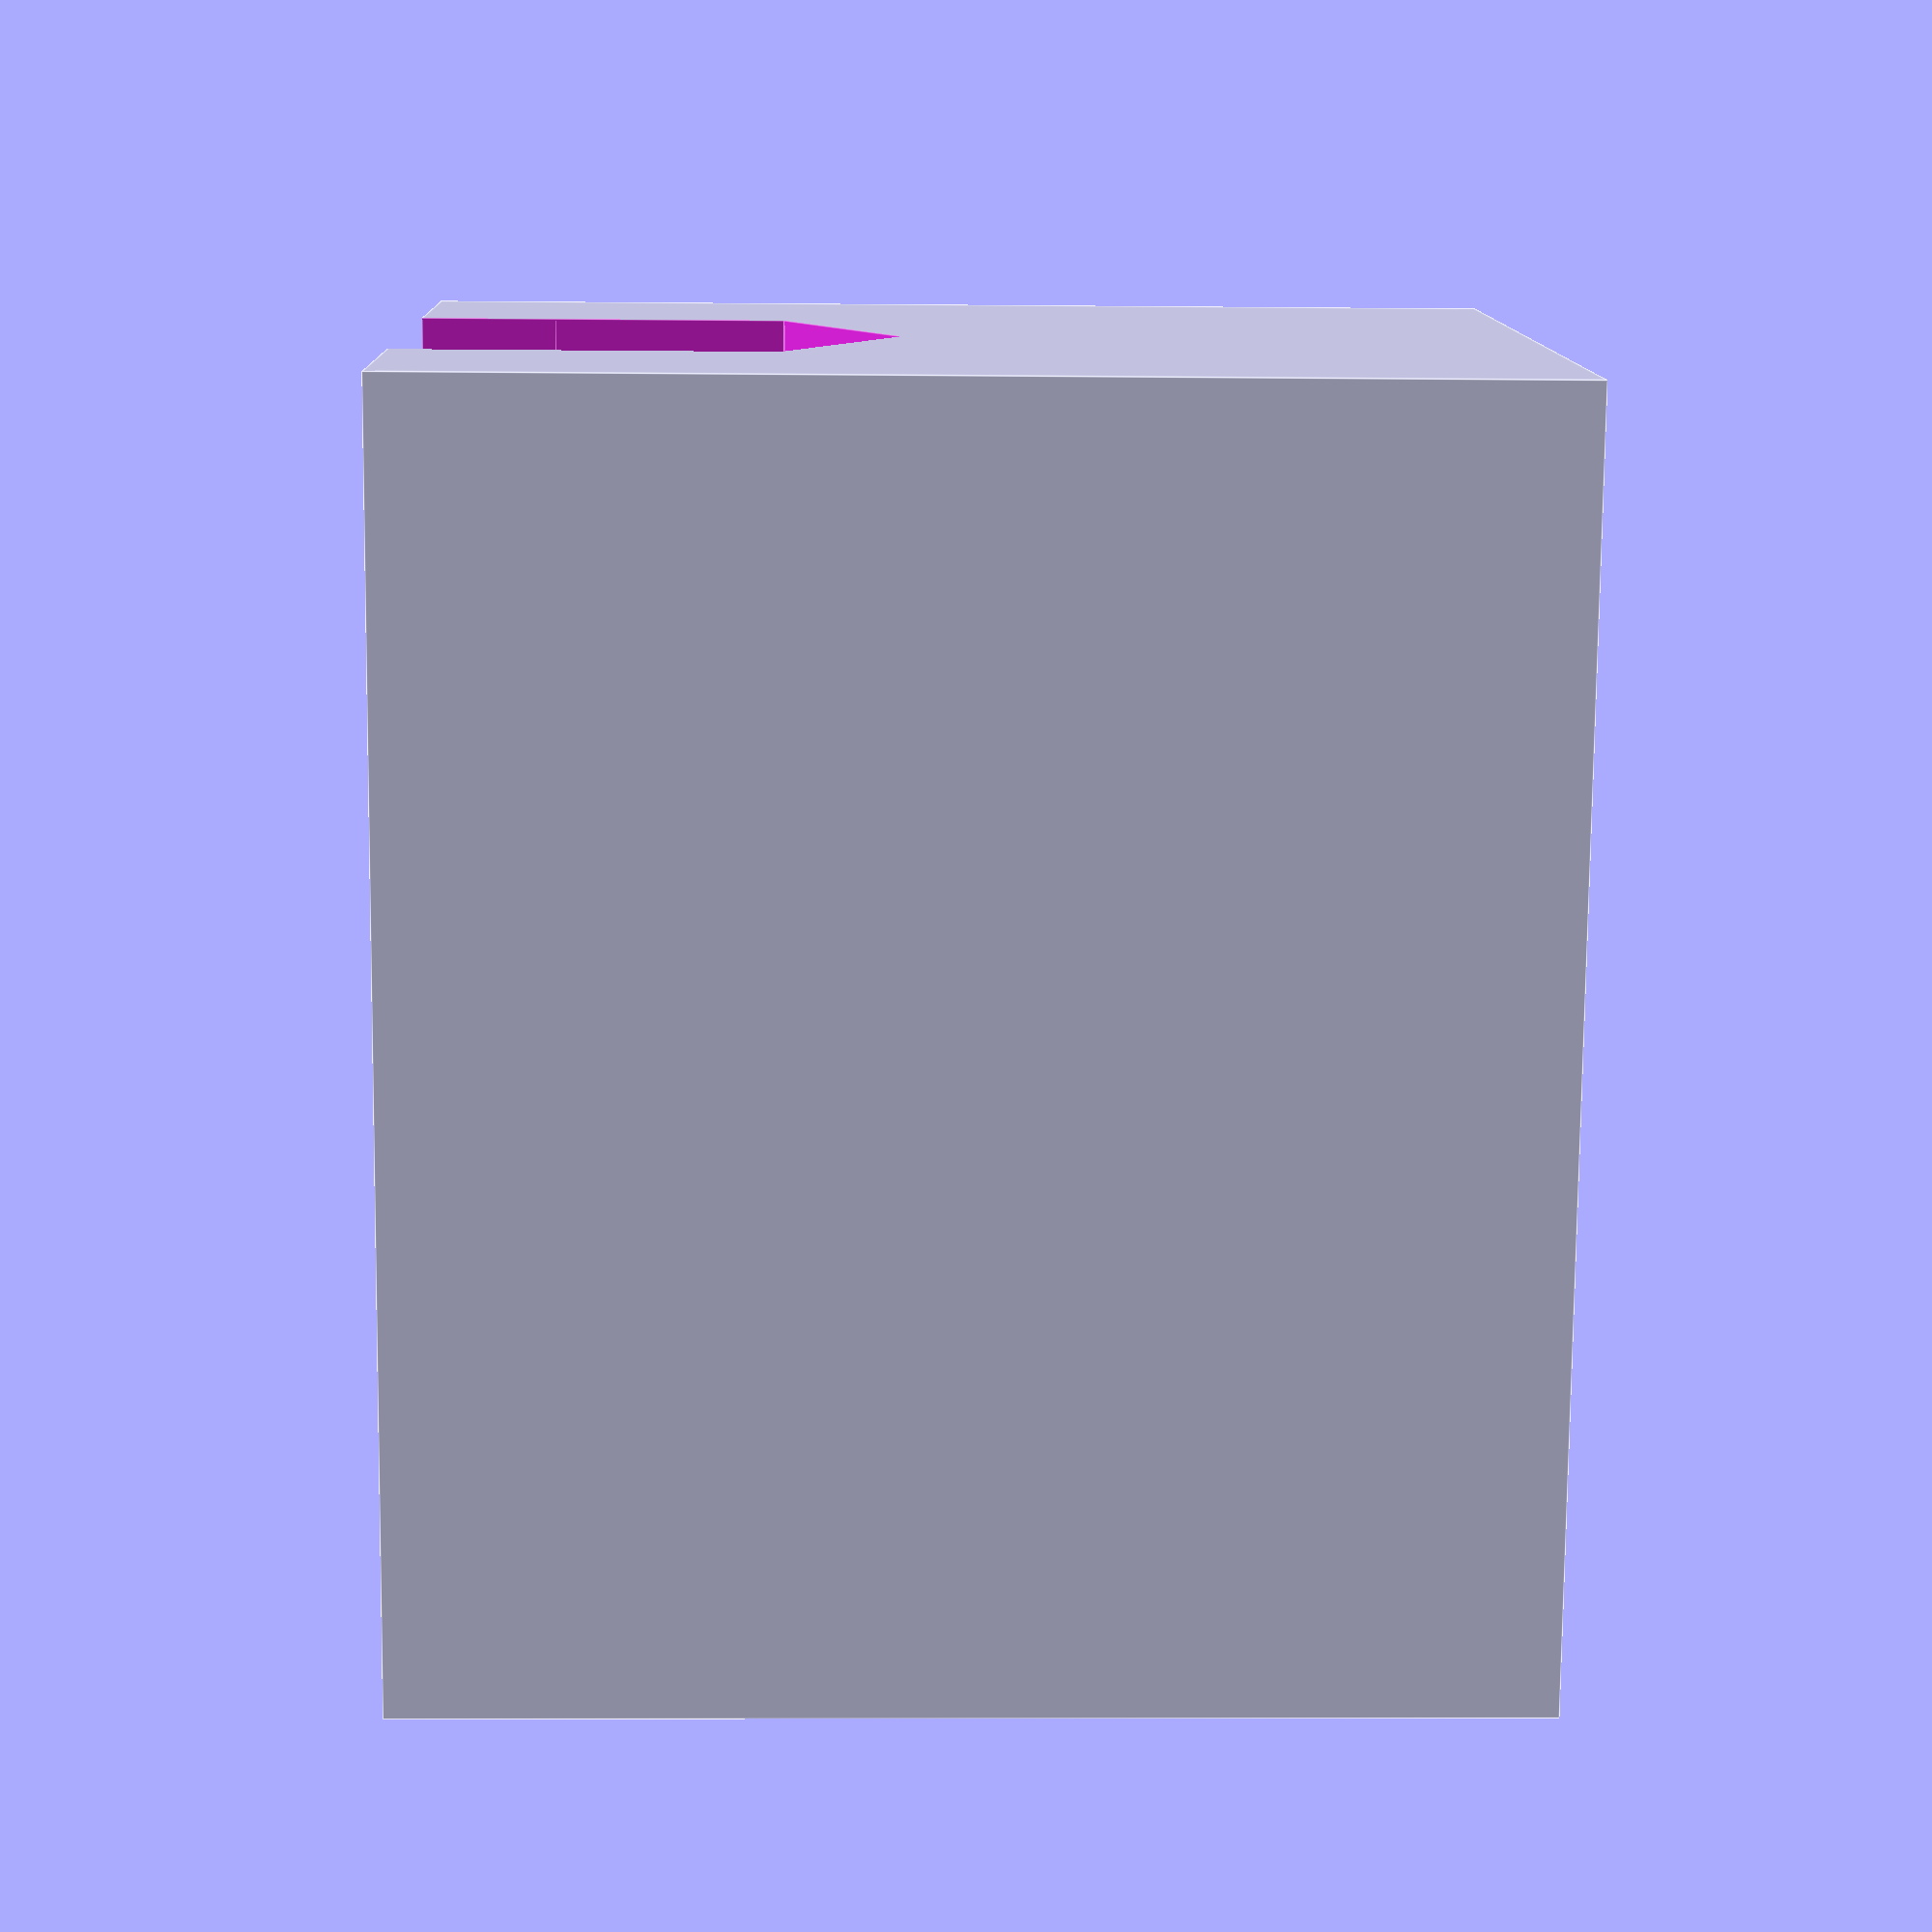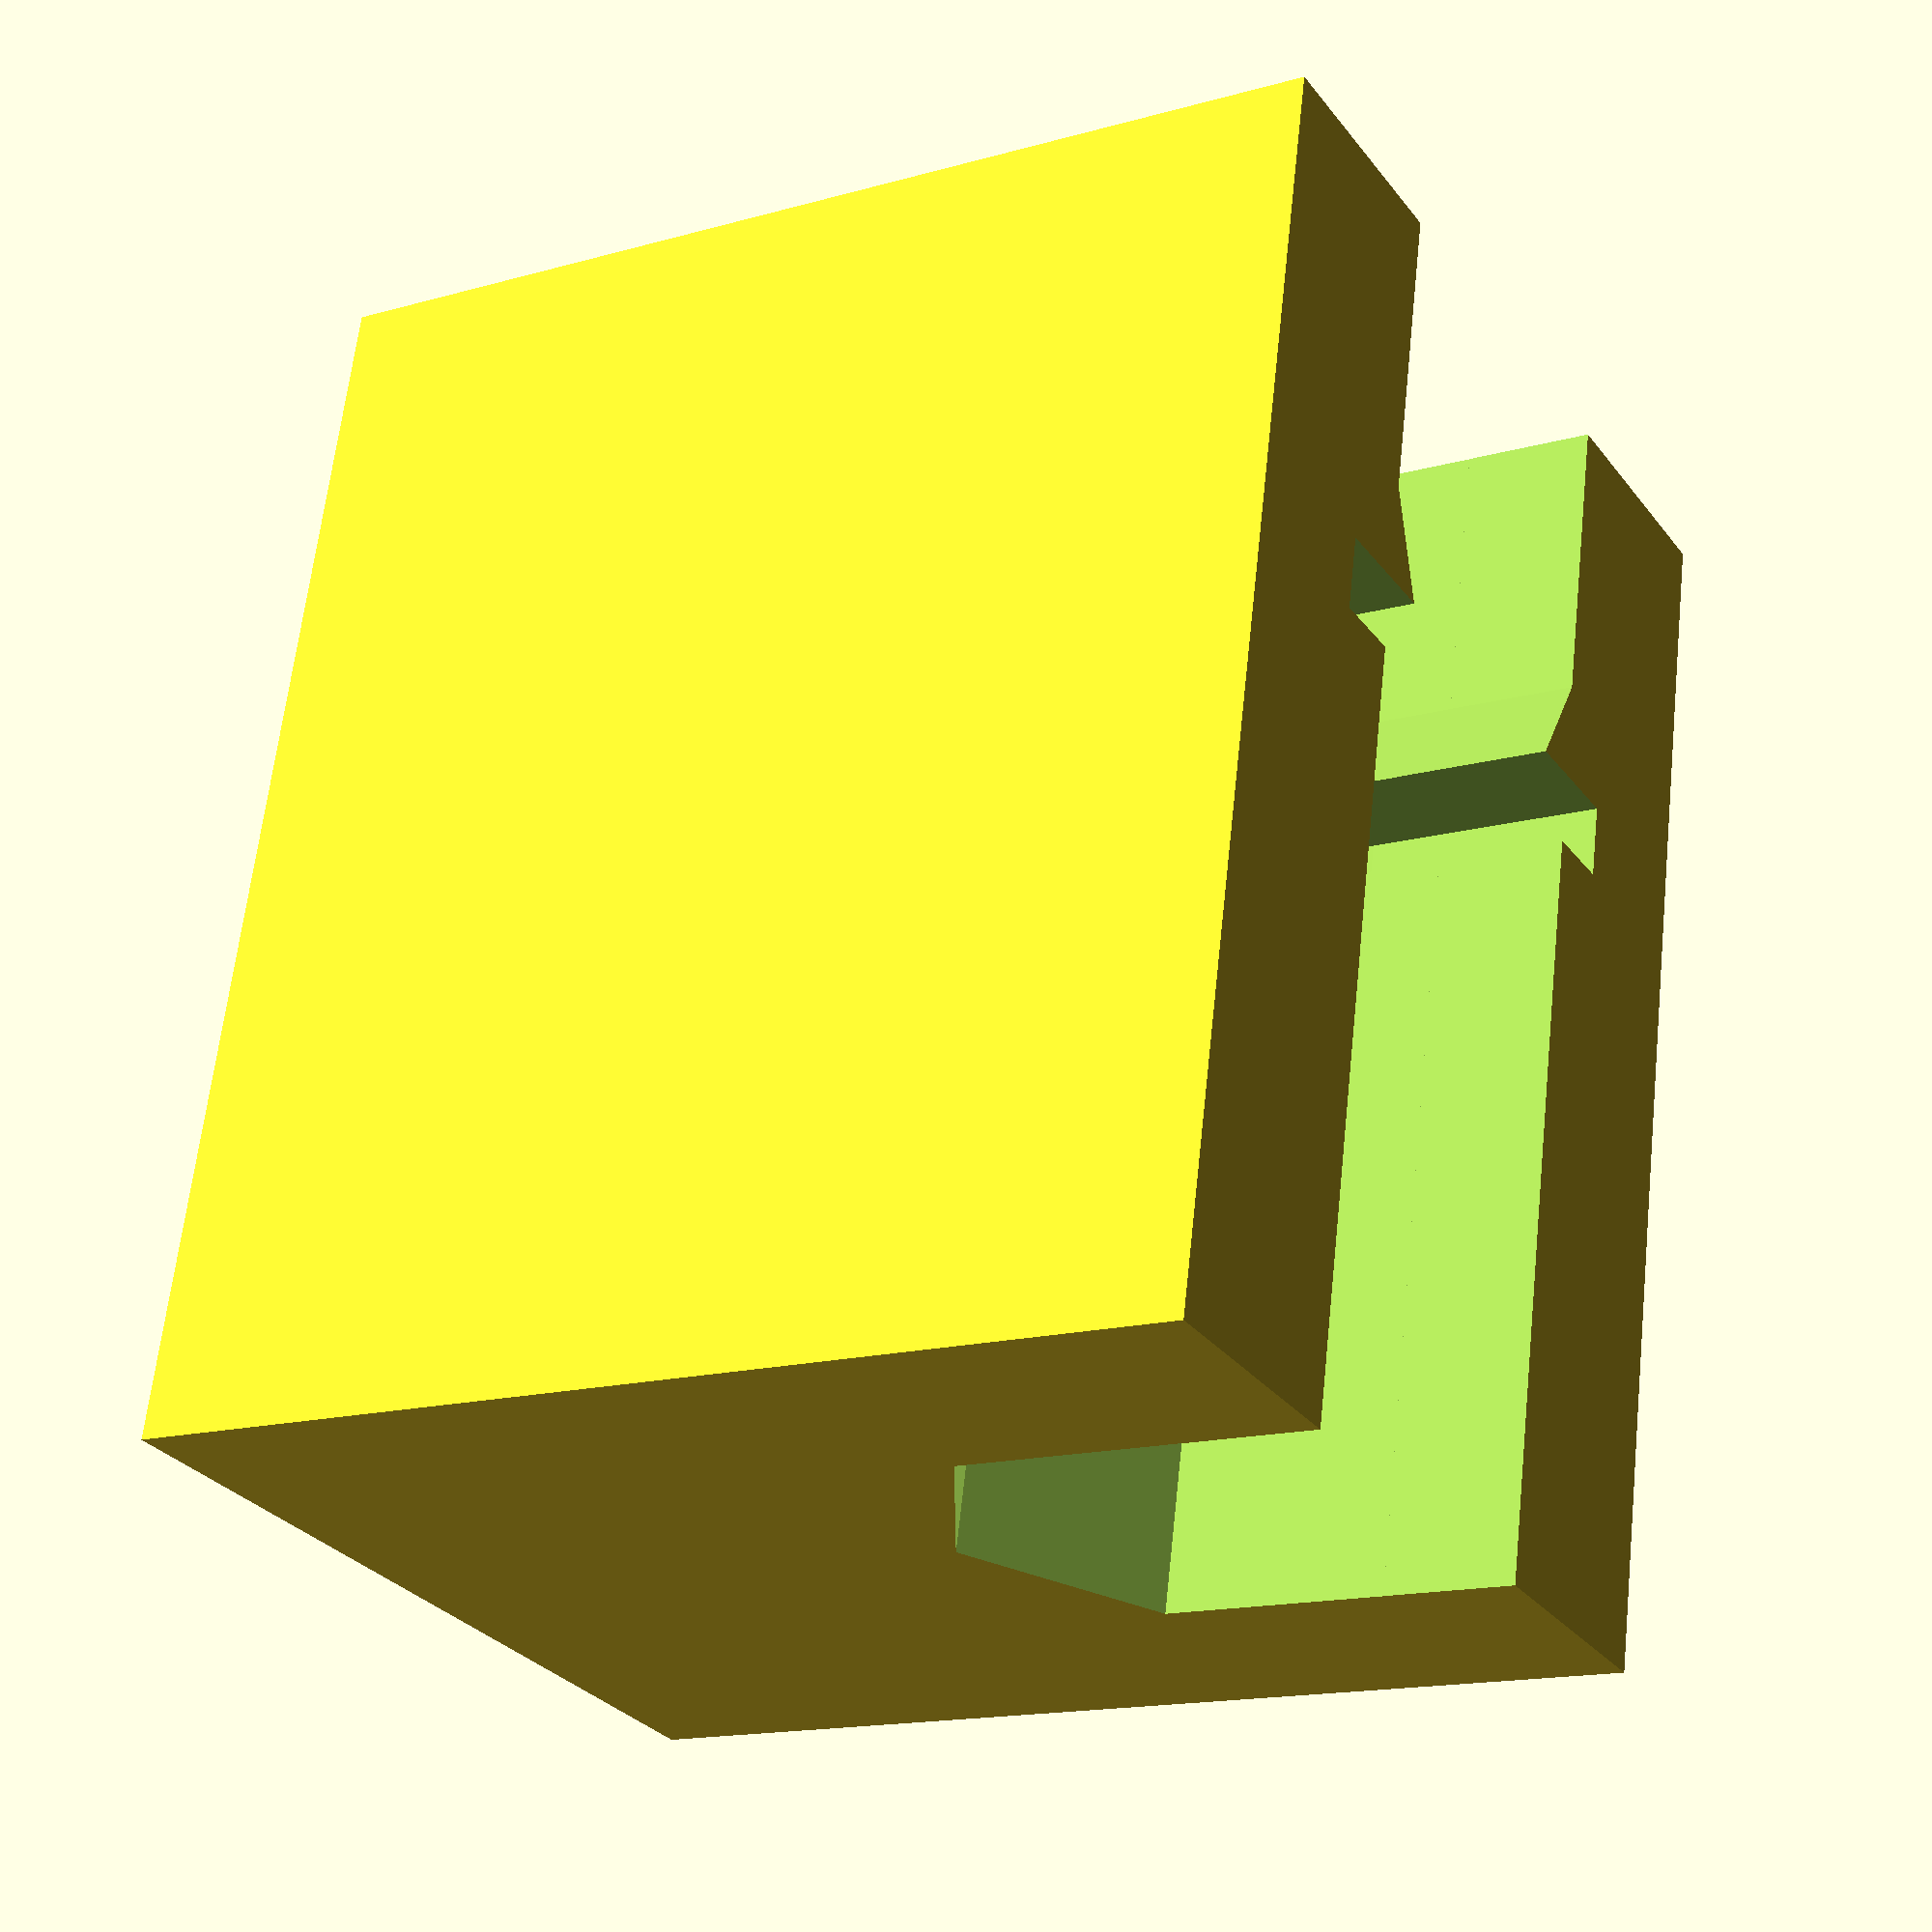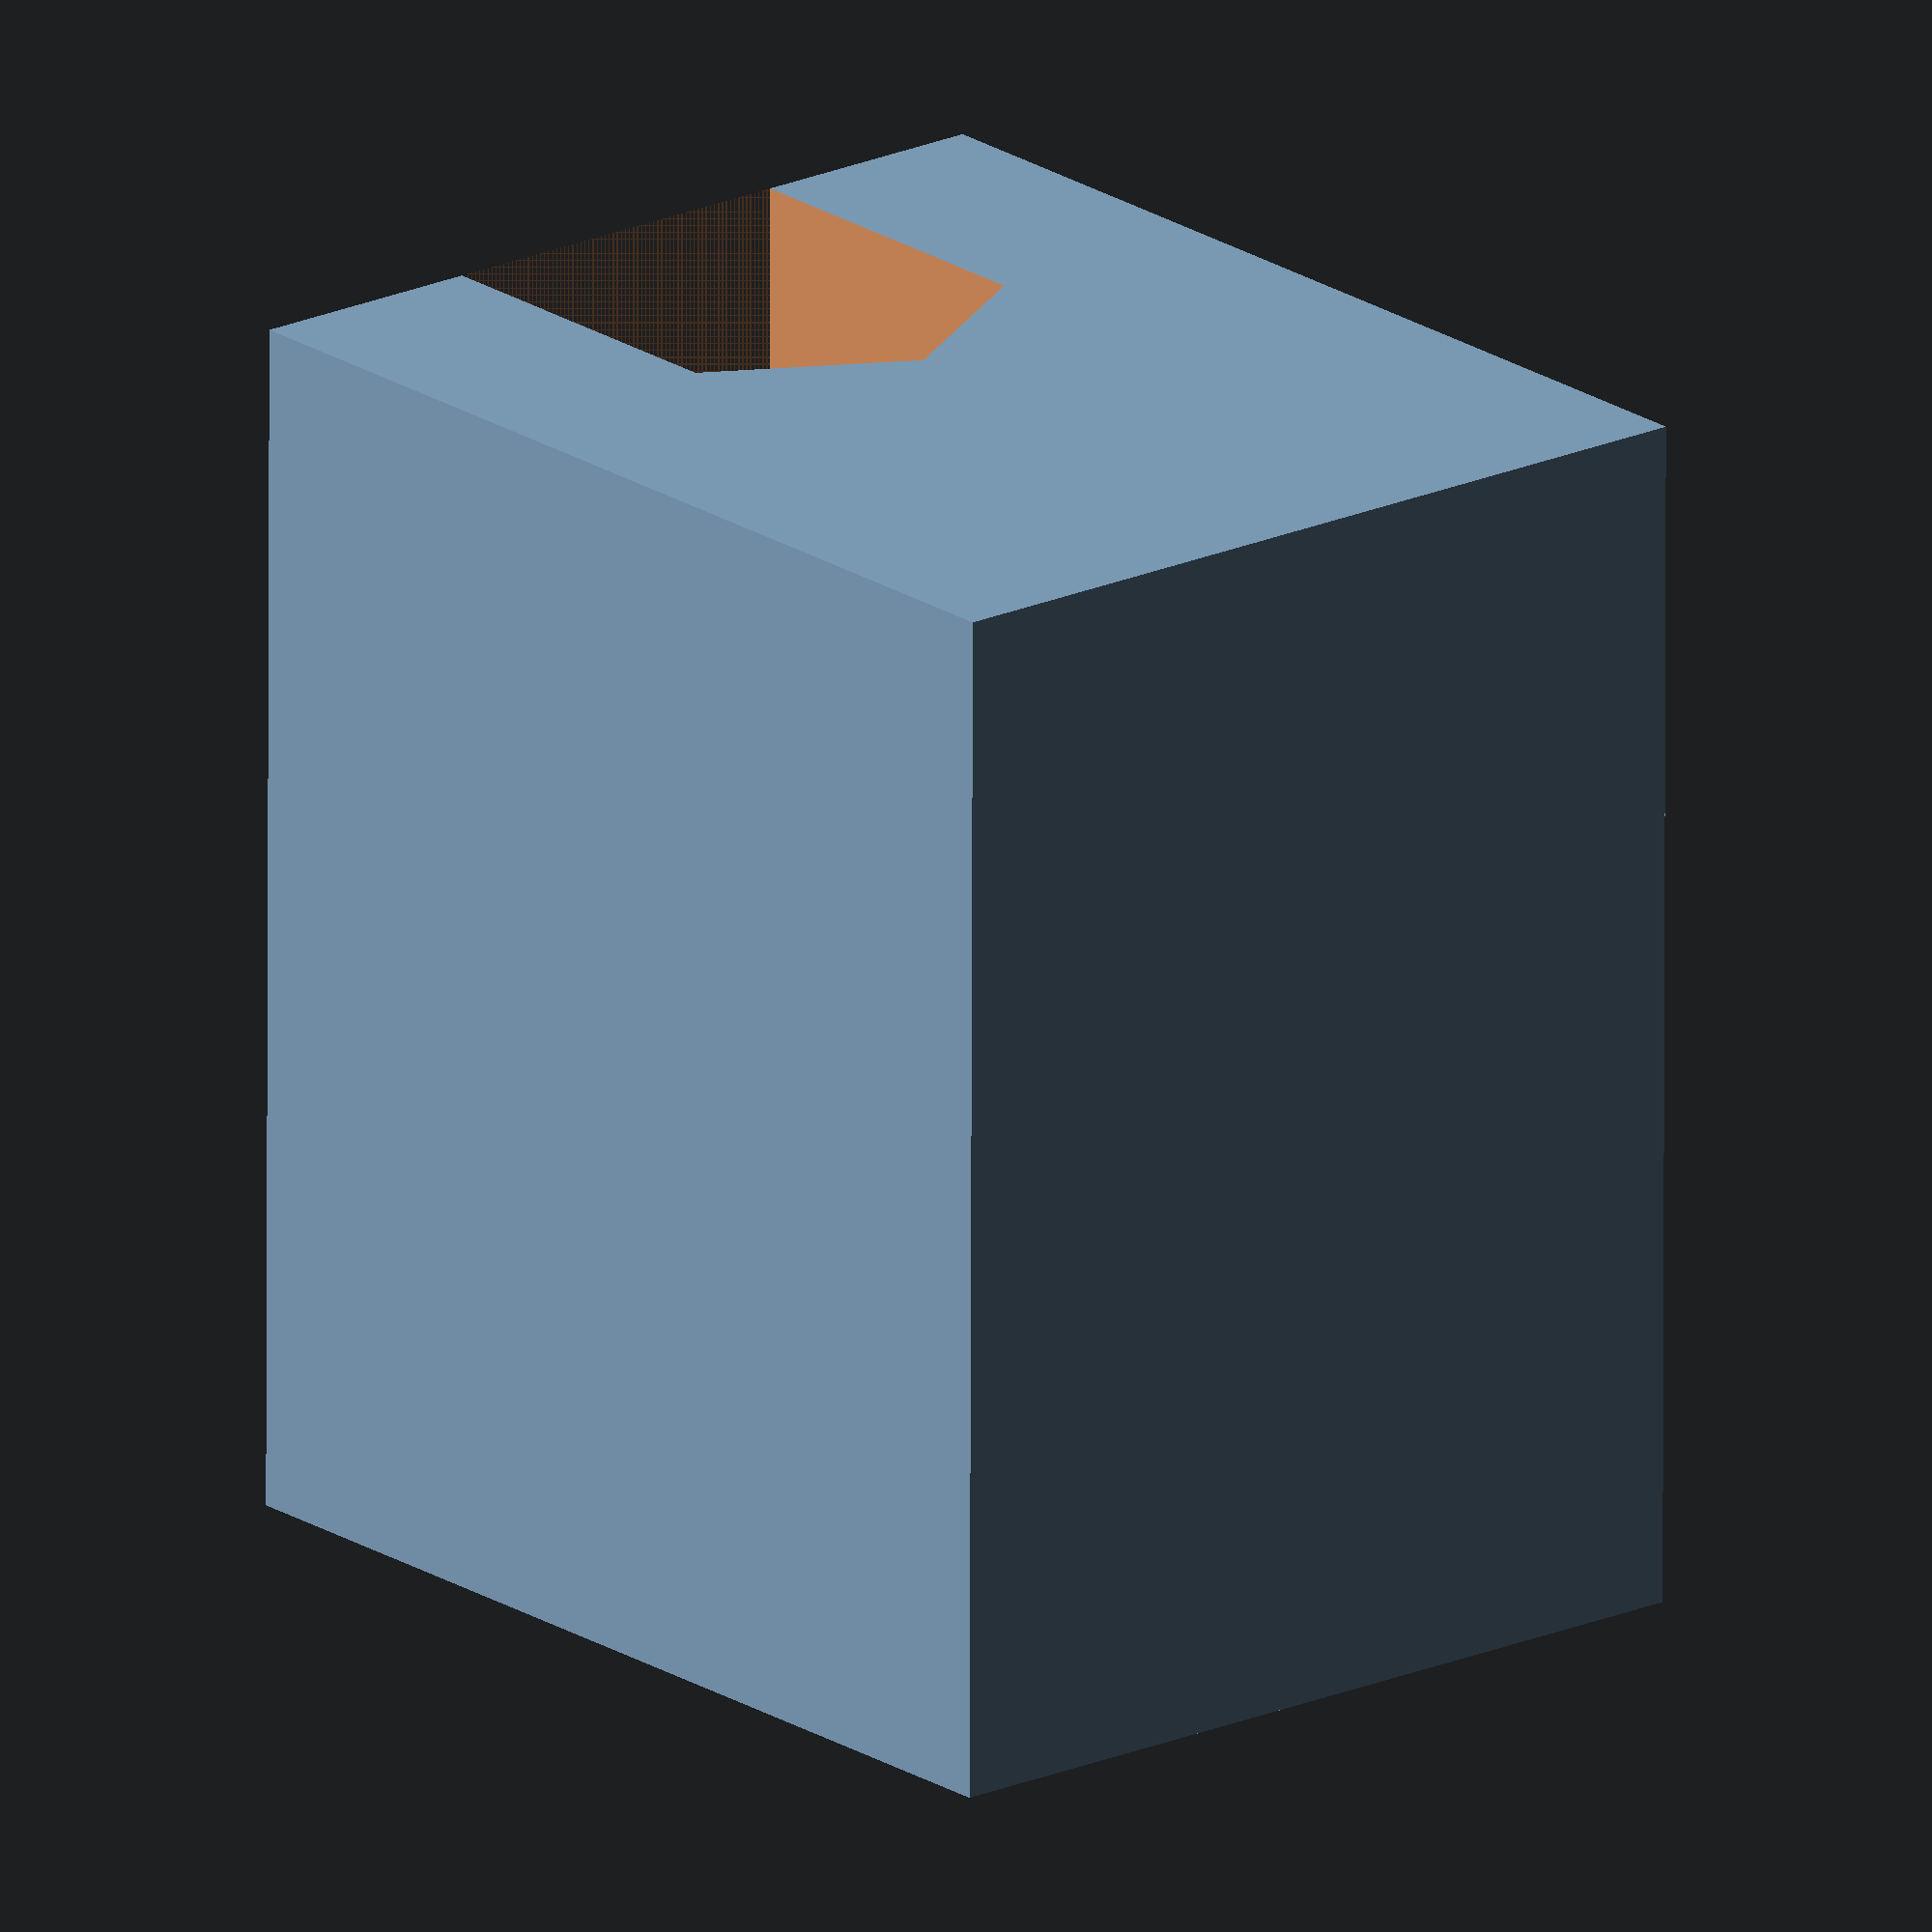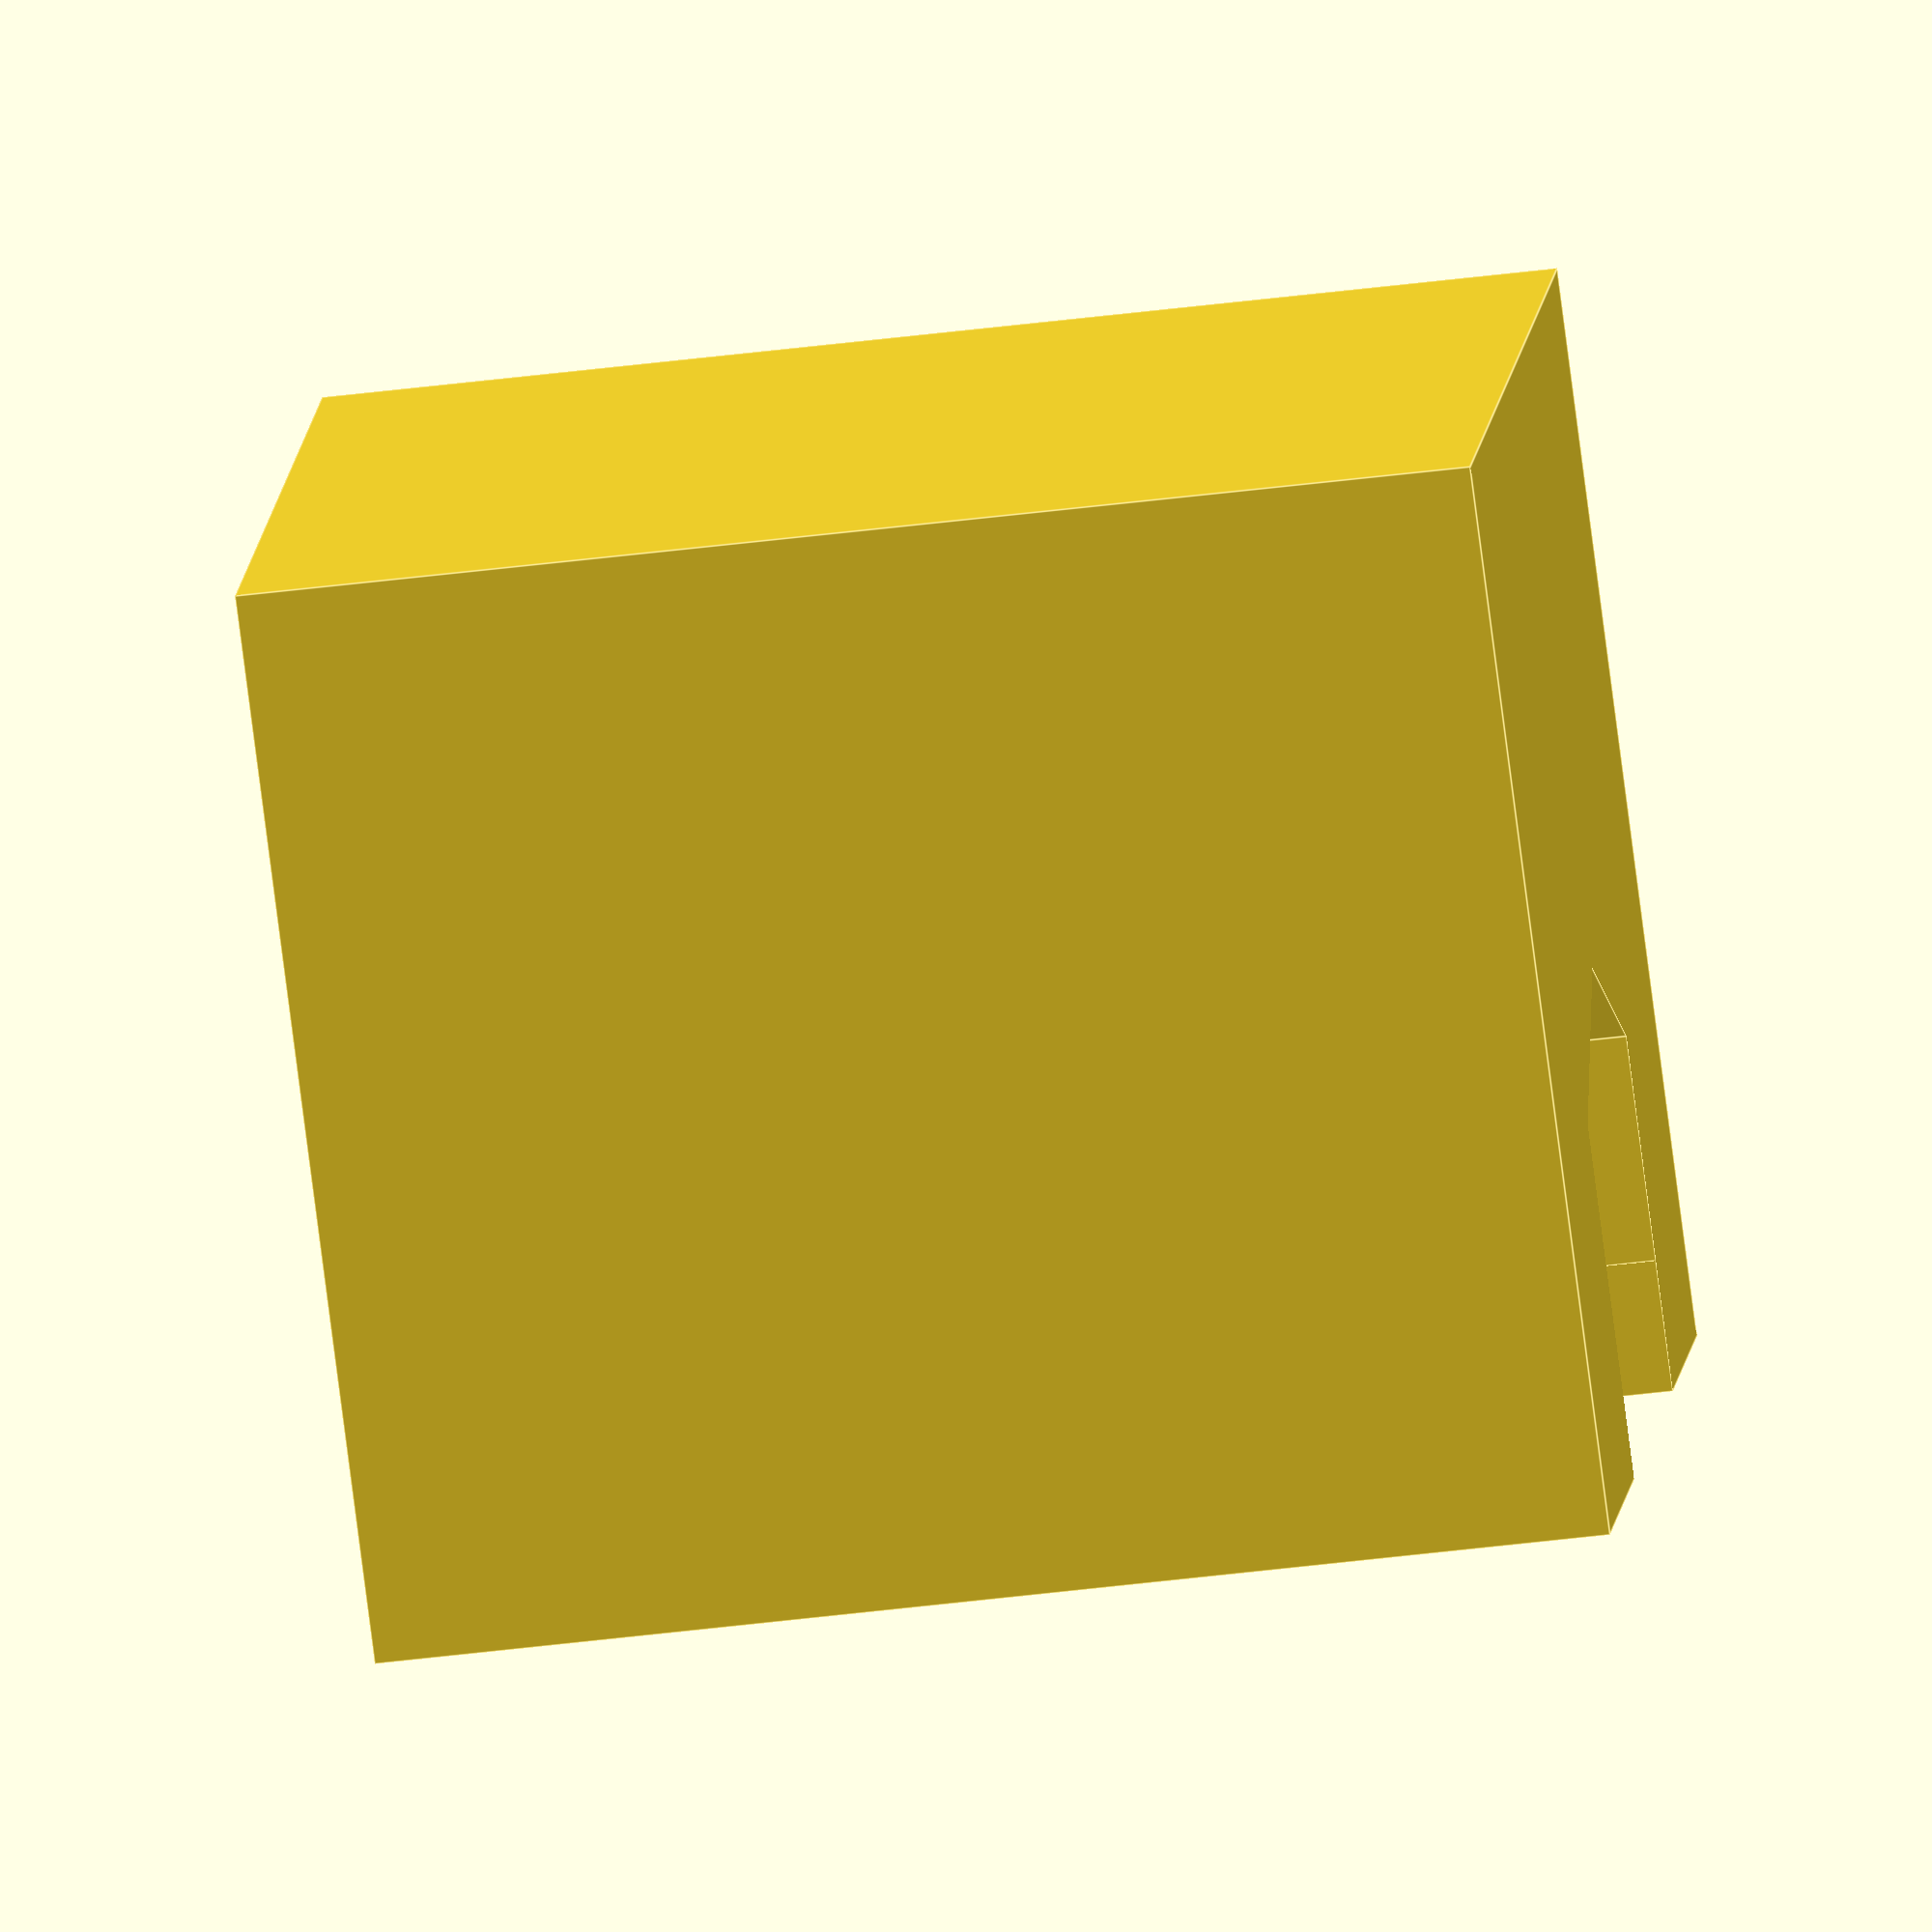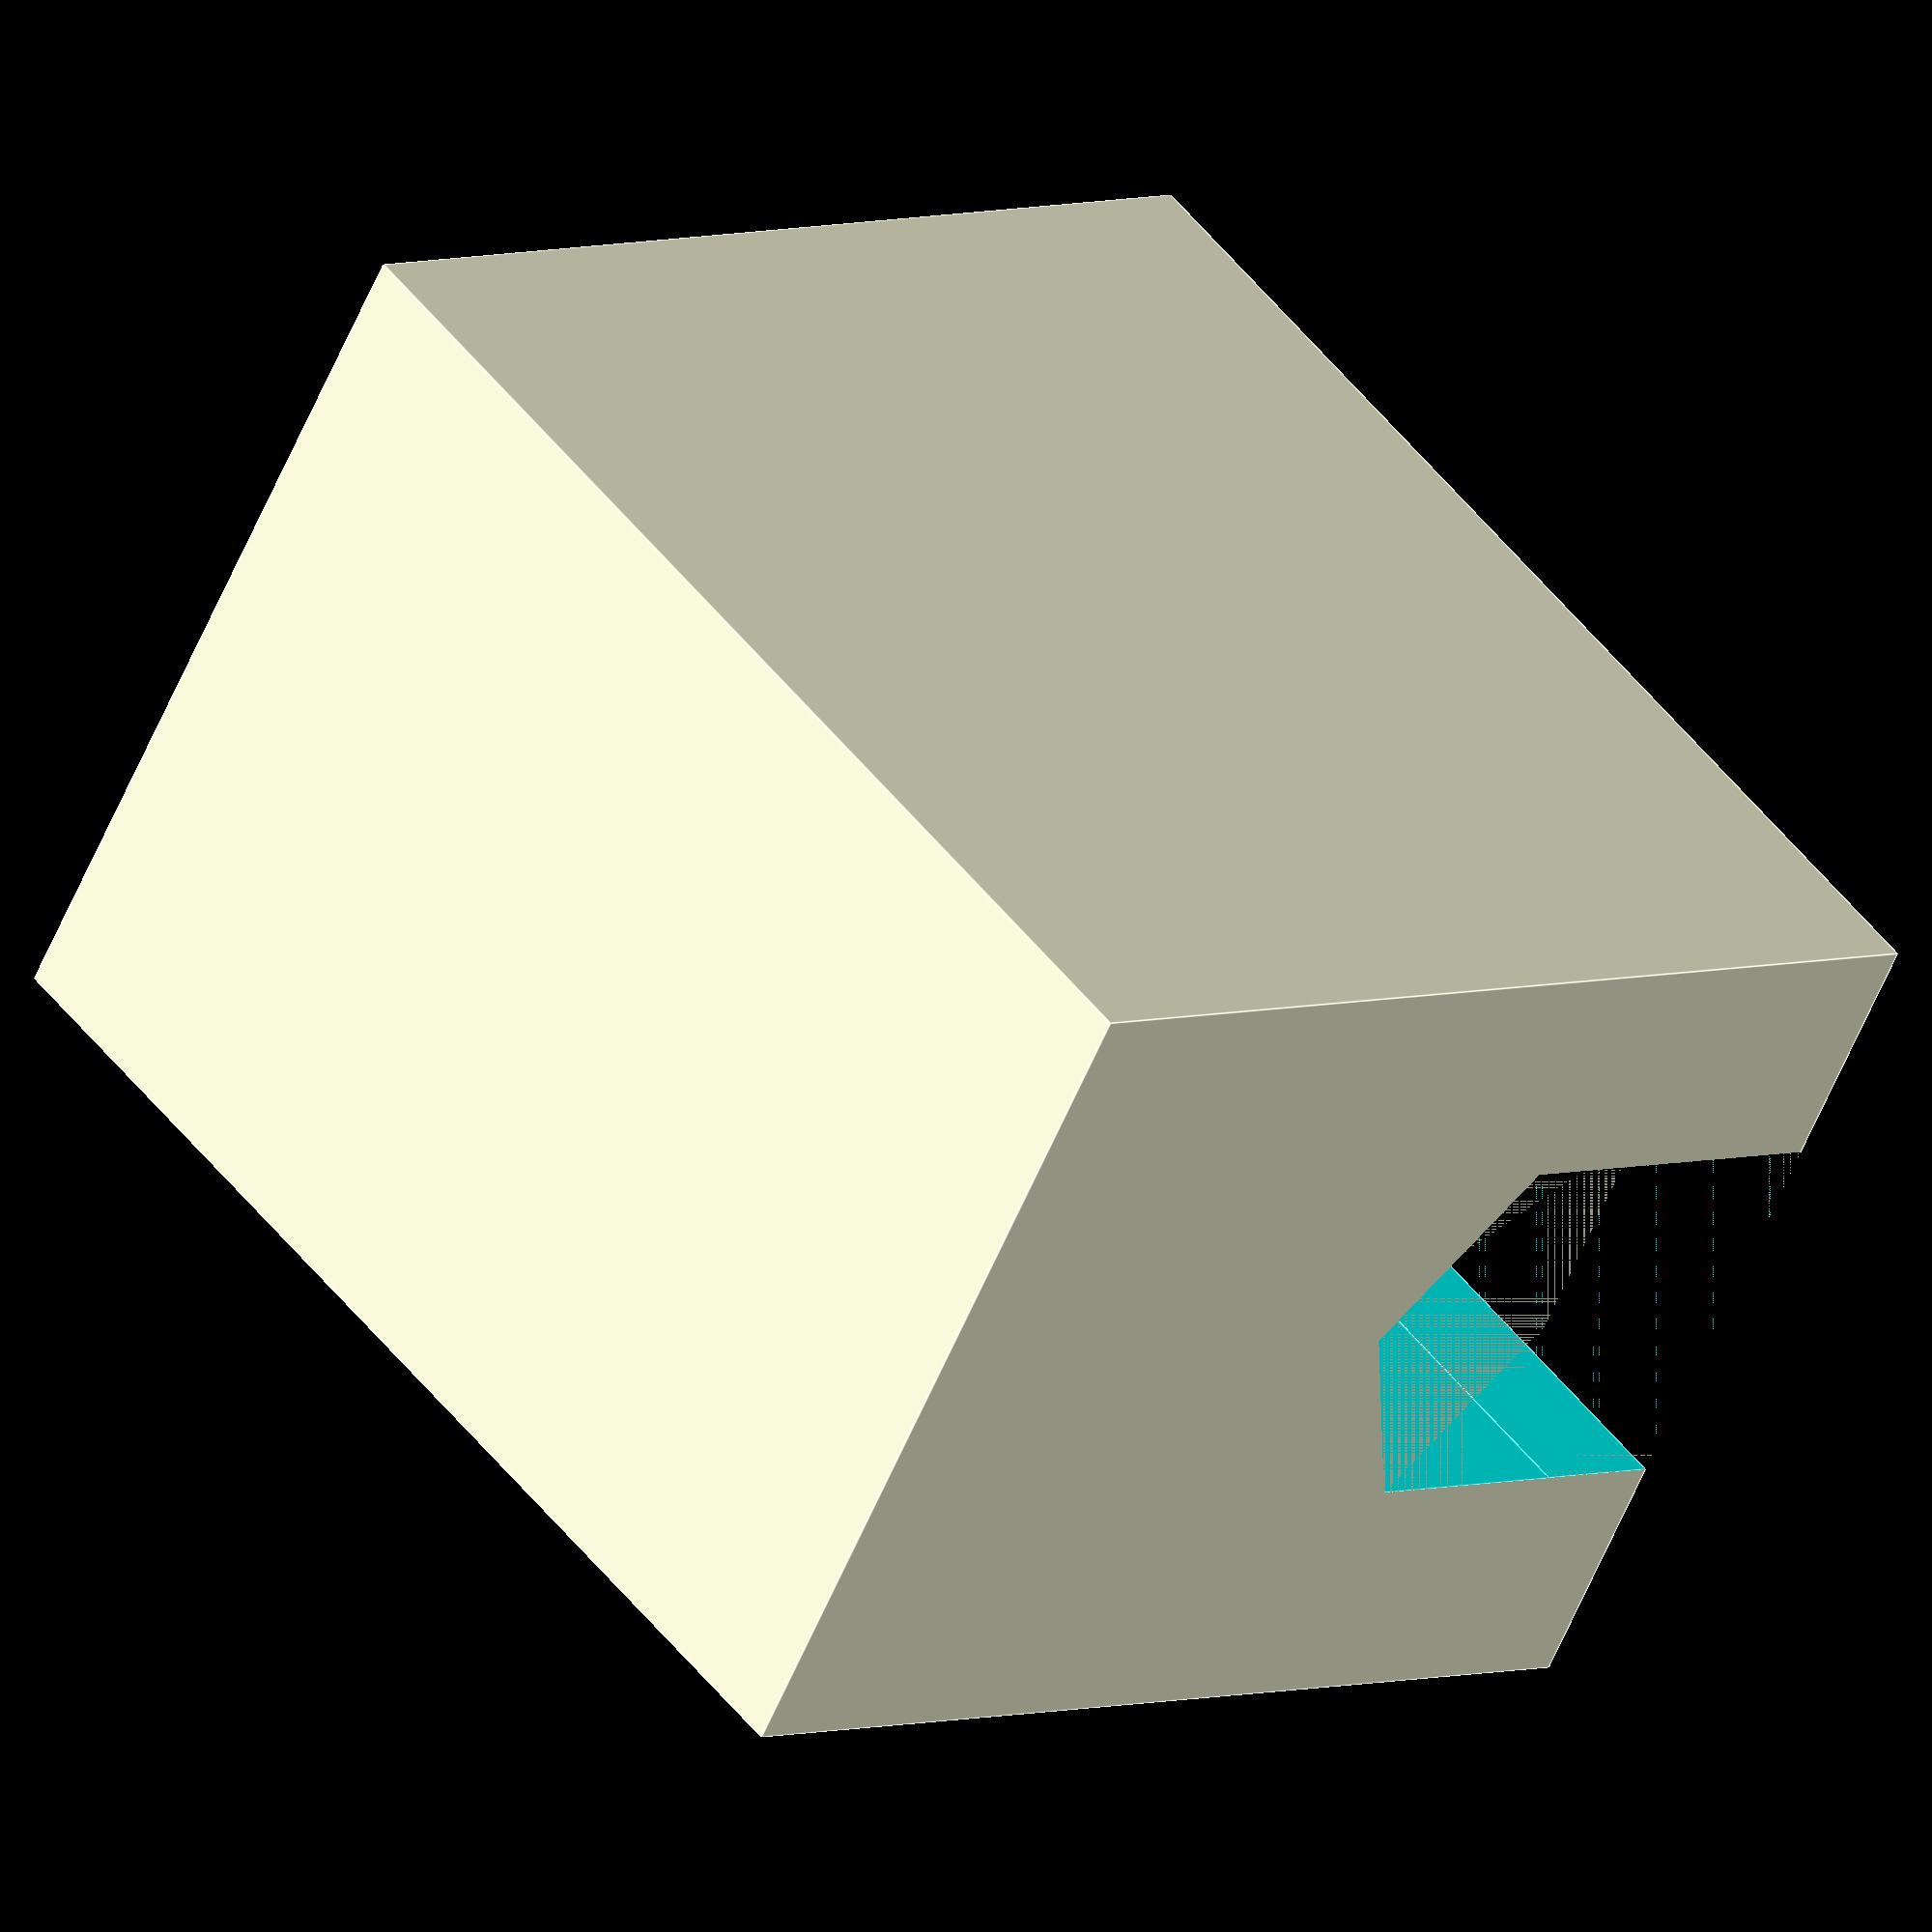
<openscad>
$fn=100;

screw_height=17;
module nut_holder()
{
    l=25;
    difference()
    {
        translate([-9,0,0])
            cube([18,l,screw_height + 5]);

        translate([-5.5,8,screw_height])
            cube([11,1.5,5.001]);
        translate([0,8,screw_height])
            rotate([-90,0,0])
                cylinder(d=11,h=1.5);

        translate([-4,-0.001,screw_height])
            cube([8,6.002,5.001]);
        translate([0,-0.001,screw_height])
            rotate([-90,30,0])
                cylinder(d=9.25,h=6.002,$fn=6);
        
        
        translate([0,6,screw_height])
            rotate([-90,30,0])
                cylinder(d1=9.25,d2=6.95,h=2.001,$fn=6);

        hull()
        {
            translate([-4,6,screw_height])
                cube([8,0.001,5.001]);
            translate([-3,8,screw_height])
                cube([6,0.001,5.001]);
        }
        
        
        
        translate([0,9.499,screw_height])
            rotate([-90,30,0])
                cylinder(d=9.25,h=l-9.498,$fn=6);        
        translate([-4,9.499,screw_height])
            cube([8,l-9.498,5.001]);



/*
        for(i=[-8.5,8.5])
            for(j=[4,l-4])
                translate([i,j,-0.001])
                    cylinder(d=3.5,h=screw_height + 5.002);
*/        
    }
}

nut_holder();
</openscad>
<views>
elev=6.9 azim=18.6 roll=88.3 proj=p view=edges
elev=195.5 azim=12.3 roll=239.1 proj=p view=solid
elev=159.8 azim=179.8 roll=39.7 proj=o view=solid
elev=257.9 azim=264.4 roll=352.7 proj=o view=edges
elev=174.8 azim=56.3 roll=314.3 proj=o view=edges
</views>
